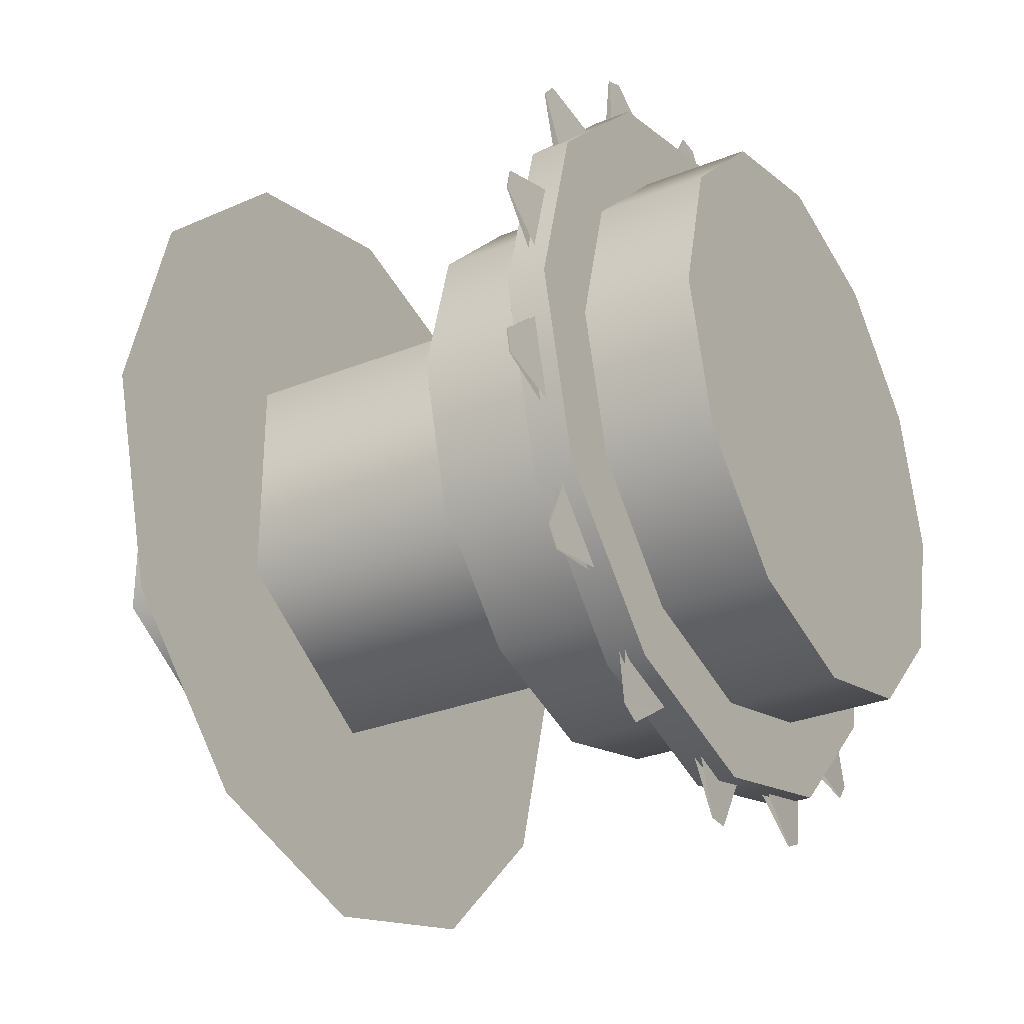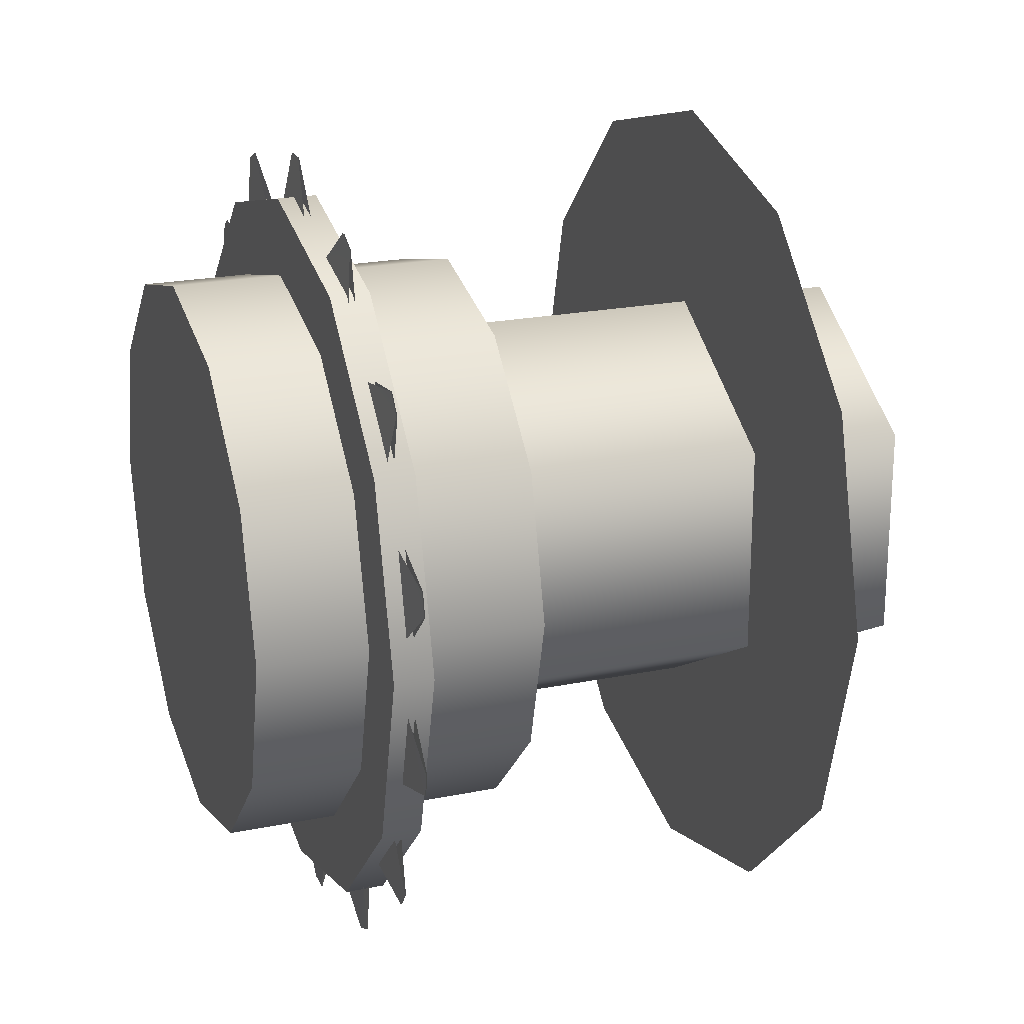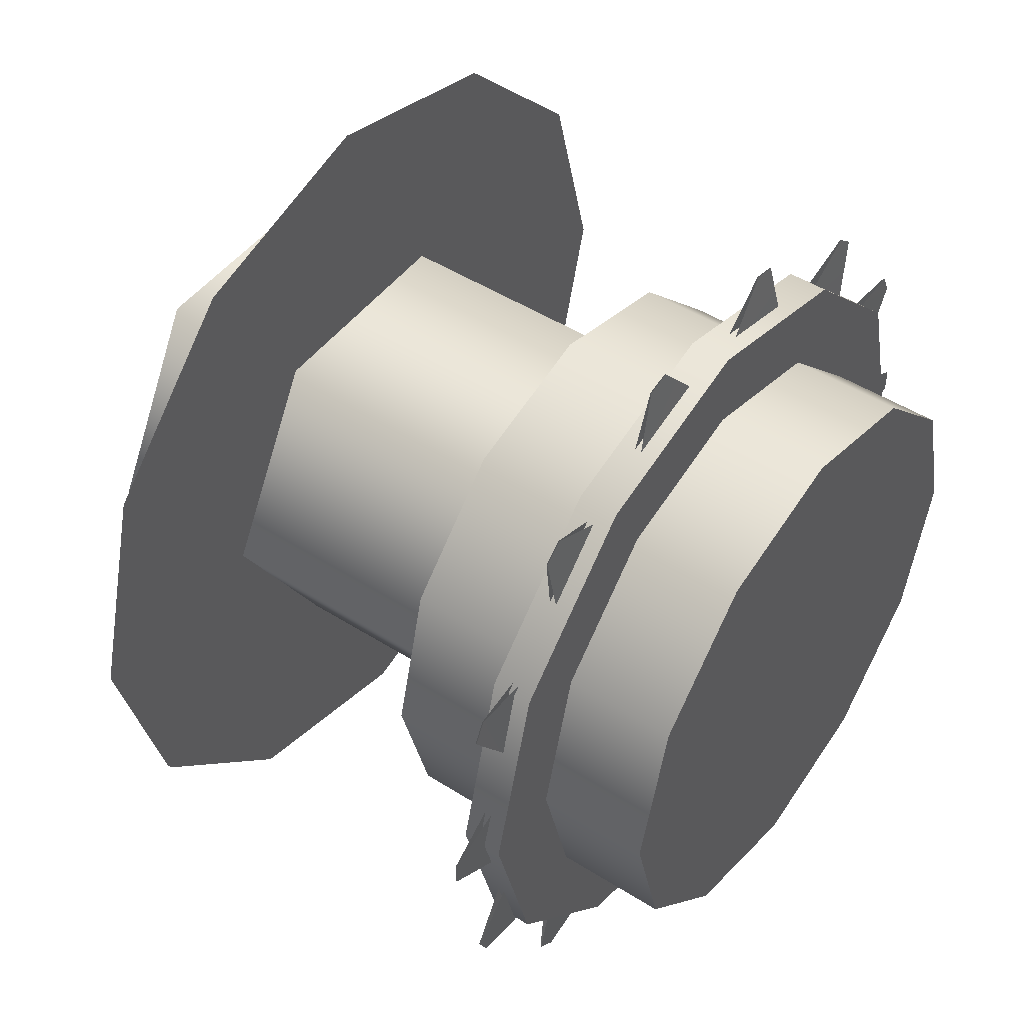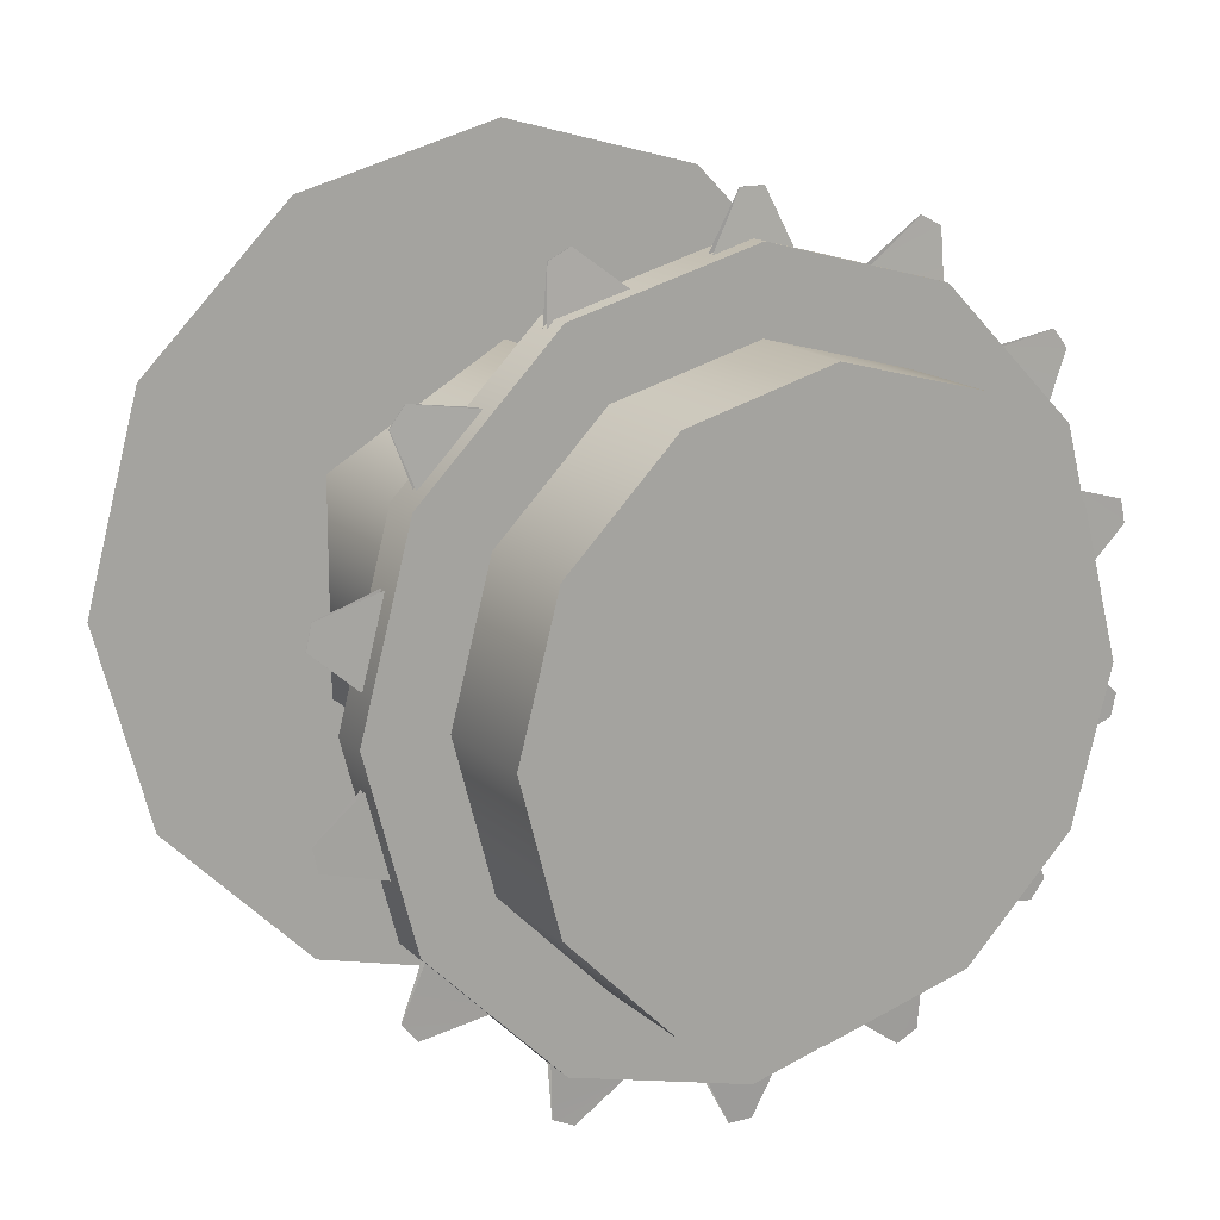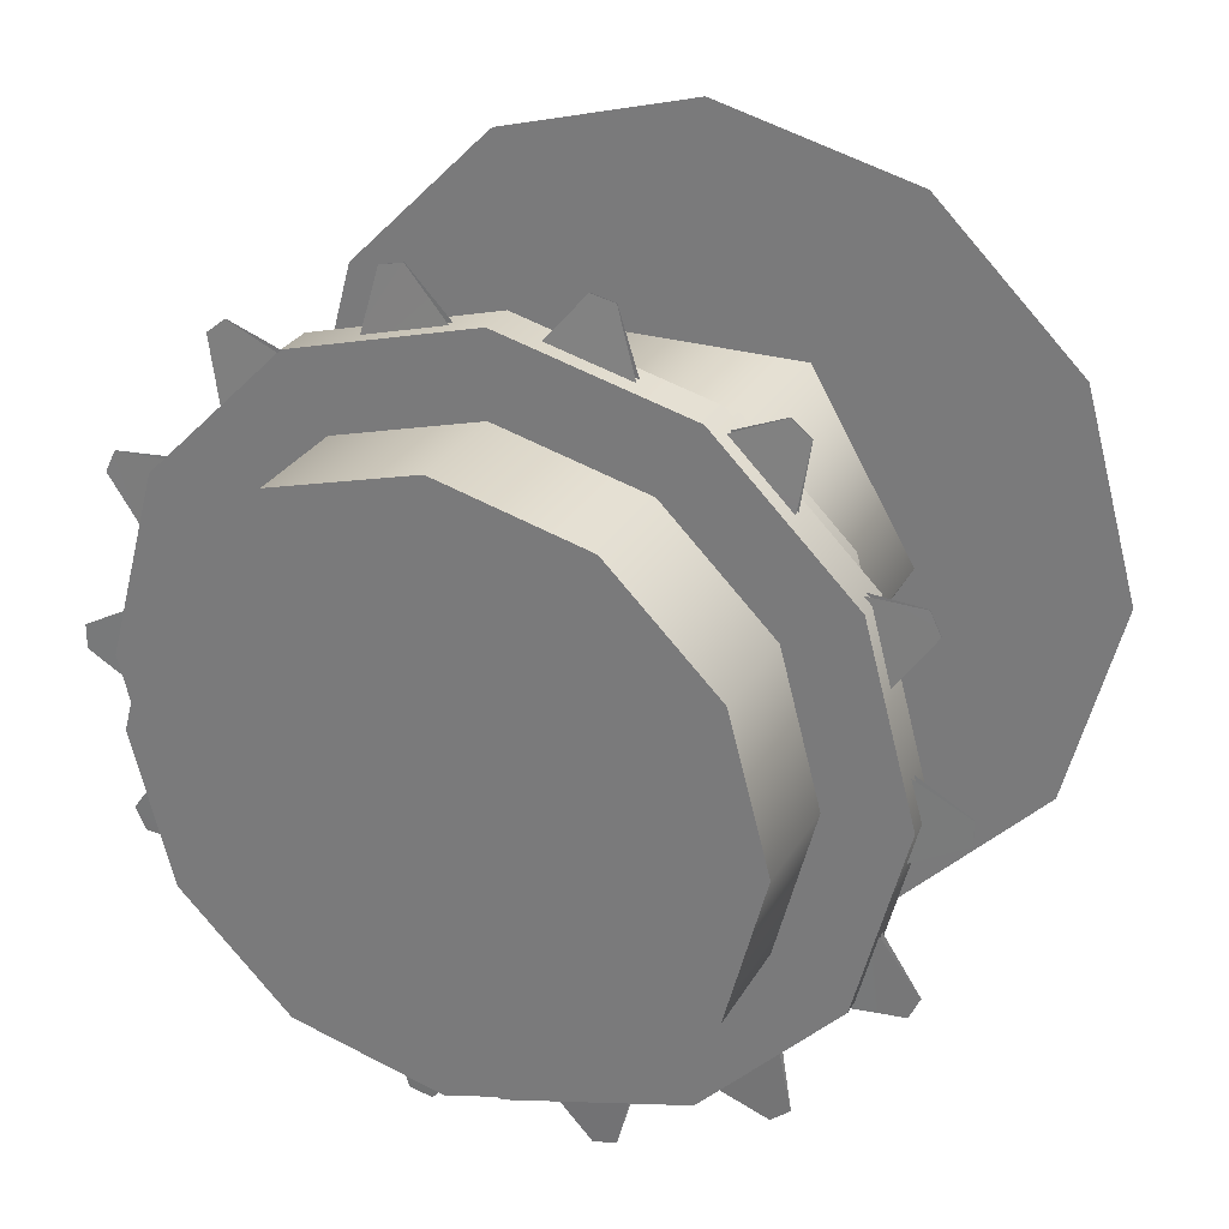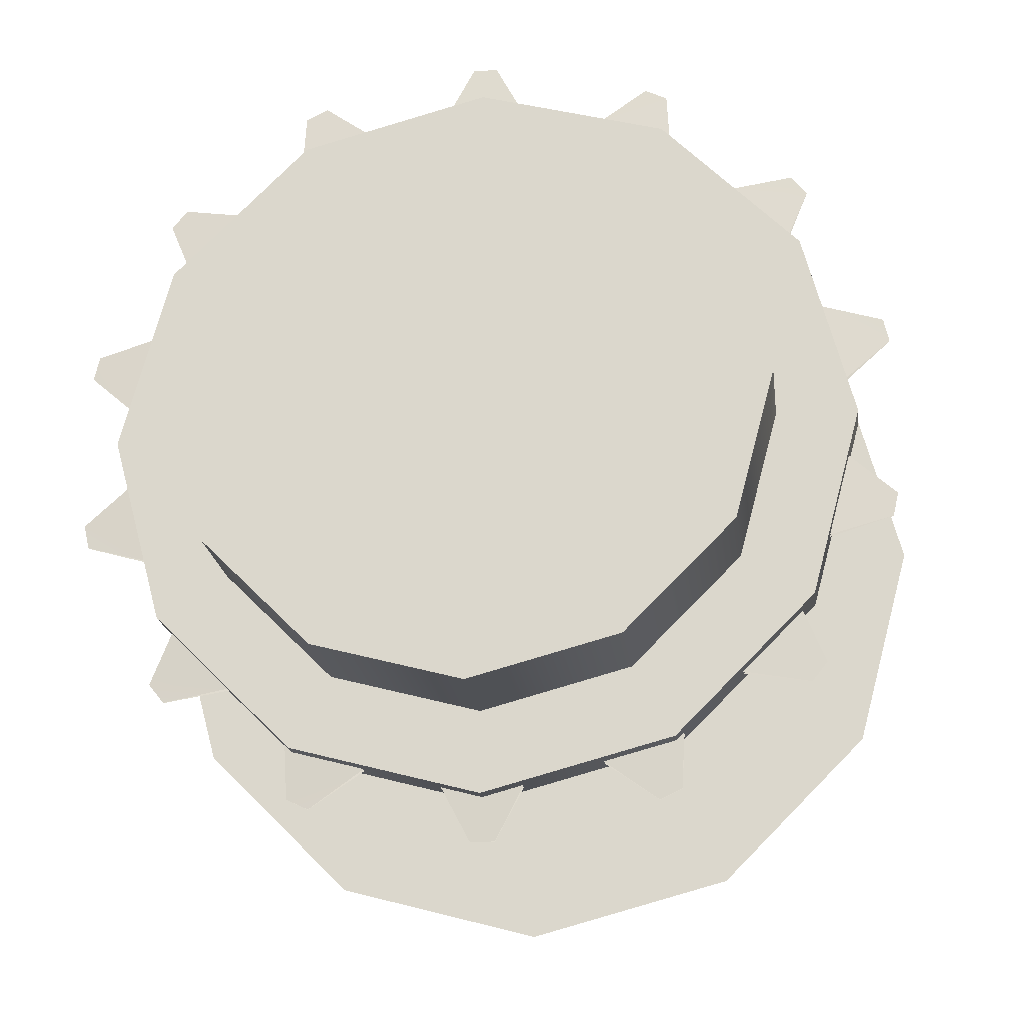
<metadata>
{"format":"obj","ext":"obj","renderer":"f3d","projection":"perspective","resolution":1024,"background":"white","views":[{"elev":-30.5,"azim":30.0,"up":"+Z"},{"elev":21.8,"azim":160.3,"up":"+Z"},{"elev":47.8,"azim":35.5,"up":"+Y"},{"elev":15.9,"azim":59.8,"up":"+Z"},{"elev":27.5,"azim":113.9,"up":"+Y"},{"elev":-19.9,"azim":97.0,"up":"+Z"}]}
</metadata>
<code>
v 1.569 -3.265 1.034
v 1.569 -3.09 0.9866
v 1.532 -3.265 1.034
v 1.532 -3.09 0.9866
v 1.569 -2.961 0.8584
v 1.532 -2.961 0.8584
v 1.569 -2.915 0.6832
v 1.532 -2.915 0.6832
v 1.569 -2.961 0.5081
v 1.532 -2.961 0.5081
v 1.569 -3.09 0.3798
v 1.532 -3.09 0.3798
v 1.569 -3.265 0.3329
v 1.532 -3.265 0.3329
v 1.569 -3.265 0.3329
v 1.569 -3.44 0.3798
v 1.532 -3.265 0.3329
v 1.532 -3.44 0.3798
v 1.569 -3.568 0.5081
v 1.532 -3.568 0.5081
v 1.569 -3.615 0.6832
v 1.532 -3.615 0.6832
v 1.569 -3.568 0.8584
v 1.532 -3.568 0.8584
v 1.569 -3.44 0.9866
v 1.532 -3.44 0.9866
v 1.532 -3.568 0.8584
v 1.532 -3.44 0.9866
v 1.532 -3.615 0.6832
v 1.532 -3.265 1.034
v 1.532 -3.09 0.9866
v 1.532 -2.961 0.8584
v 1.532 -2.915 0.6832
v 1.532 -2.961 0.5081
v 1.532 -3.09 0.3798
v 1.532 -3.265 0.3329
v 1.532 -3.44 0.3798
v 1.532 -3.568 0.5081
v 1.569 -3.615 0.6832
v 1.569 -3.568 0.5081
v 1.569 -3.568 0.8584
v 1.569 -3.44 0.3798
v 1.569 -3.265 0.3329
v 1.569 -3.09 0.3798
v 1.569 -2.961 0.5081
v 1.569 -2.915 0.6832
v 1.569 -2.961 0.8584
v 1.569 -3.09 0.9866
v 1.569 -3.265 1.034
v 1.569 -3.44 0.9866
v 1.55 -3.276 1.074
v 1.55 -3.254 1.074
v 1.547 -3.303 1.021
v 1.547 -3.226 1.021
v 1.551 -3.276 1.074
v 1.553 -3.303 1.021
v 1.551 -3.254 1.074
v 1.553 -3.226 1.021
v 1.55 -3.106 1.04
v 1.55 -3.085 1.03
v 1.547 -3.159 1.001
v 1.547 -3.082 0.9736
v 1.551 -3.106 1.04
v 1.553 -3.159 1.001
v 1.551 -3.085 1.03
v 1.553 -3.082 0.9736
v 1.55 -2.967 0.9354
v 1.55 -2.953 0.9178
v 1.547 -3.032 0.9244
v 1.547 -2.974 0.8657
v 1.551 -2.967 0.9354
v 1.553 -3.032 0.9244
v 1.551 -2.953 0.9178
v 1.553 -2.974 0.8657
v 1.55 -2.887 0.7811
v 1.55 -2.882 0.7591
v 1.547 -2.949 0.7982
v 1.547 -2.925 0.7207
v 1.551 -2.887 0.7811
v 1.553 -2.949 0.7982
v 1.551 -2.882 0.7591
v 1.553 -2.925 0.7207
v 1.55 -2.882 0.6074
v 1.55 -2.887 0.5853
v 1.547 -2.926 0.646
v 1.547 -2.947 0.568
v 1.551 -2.882 0.6074
v 1.553 -2.926 0.646
v 1.551 -2.887 0.5853
v 1.553 -2.947 0.568
v 1.55 -2.953 0.4486
v 1.55 -2.967 0.431
v 1.547 -2.974 0.5008
v 1.547 -3.03 0.4417
v 1.551 -2.953 0.4486
v 1.553 -2.974 0.5008
v 1.551 -2.967 0.431
v 1.553 -3.03 0.4417
v 1.55 -3.085 0.3364
v 1.55 -3.106 0.3266
v 1.547 -3.082 0.3928
v 1.547 -3.157 0.3635
v 1.551 -3.085 0.3364
v 1.553 -3.082 0.3928
v 1.551 -3.106 0.3266
v 1.553 -3.157 0.3635
v 1.55 -3.254 0.2928
v 1.55 -3.276 0.2928
v 1.547 -3.226 0.3447
v 1.547 -3.303 0.3447
v 1.551 -3.254 0.2928
v 1.553 -3.226 0.3447
v 1.551 -3.276 0.2928
v 1.553 -3.303 0.3447
v 1.55 -3.424 0.3266
v 1.55 -3.444 0.3364
v 1.547 -3.37 0.3641
v 1.547 -3.447 0.3928
v 1.551 -3.424 0.3266
v 1.553 -3.37 0.3641
v 1.551 -3.444 0.3364
v 1.553 -3.447 0.3928
v 1.55 -3.563 0.431
v 1.55 -3.577 0.4486
v 1.547 -3.499 0.4422
v 1.547 -3.555 0.5008
v 1.551 -3.563 0.431
v 1.553 -3.499 0.4422
v 1.551 -3.577 0.4486
v 1.553 -3.555 0.5008
v 1.55 -3.643 0.5853
v 1.55 -3.648 0.6073
v 1.547 -3.58 0.5681
v 1.547 -3.601 0.6478
v 1.551 -3.643 0.5853
v 1.553 -3.58 0.5681
v 1.551 -3.648 0.6073
v 1.553 -3.601 0.6478
v 1.55 -3.648 0.7591
v 1.55 -3.643 0.7811
v 1.547 -3.601 0.7189
v 1.547 -3.582 0.799
v 1.551 -3.648 0.7591
v 1.553 -3.601 0.7189
v 1.551 -3.643 0.7811
v 1.553 -3.582 0.799
v 1.55 -3.577 0.9178
v 1.55 -3.563 0.9354
v 1.547 -3.555 0.8657
v 1.547 -3.498 0.9249
v 1.551 -3.577 0.9178
v 1.553 -3.555 0.8657
v 1.551 -3.563 0.9354
v 1.553 -3.498 0.9249
v 1.55 -3.444 1.03
v 1.55 -3.424 1.04
v 1.547 -3.447 0.9736
v 1.547 -3.371 1.001
v 1.551 -3.444 1.03
v 1.553 -3.447 0.9736
v 1.551 -3.424 1.04
v 1.553 -3.371 1.001
v 1.144 -3.613 0.8845
v 1.144 -3.613 0.4819
v 1.144 -3.667 0.6832
v 1.147 -3.667 0.6832
v 1.147 -3.613 0.4819
v 1.147 -3.613 0.8845
v 1.147 -3.466 0.3346
v 1.147 -3.265 0.2807
v 1.147 -3.064 0.3346
v 1.147 -2.916 0.4819
v 1.147 -2.862 0.6832
v 1.147 -2.916 0.8845
v 1.147 -3.064 1.032
v 1.147 -3.265 1.086
v 1.147 -3.466 1.032
v 1.4 -3.402 0.4451
v 1.4 -3.503 0.5458
v 1.4 -3.265 0.4083
v 1.4 -3.54 0.6832
v 1.4 -3.503 0.8207
v 1.4 -3.402 0.9213
v 1.4 -3.265 0.9581
v 1.4 -3.127 0.9213
v 1.4 -3.027 0.8207
v 1.4 -2.99 0.6832
v 1.4 -3.027 0.5458
v 1.4 -3.127 0.4451
v 1.673 -3.402 0.4451
v 1.673 -3.265 0.4083
v 1.673 -3.503 0.5458
v 1.673 -3.127 0.4451
v 1.673 -3.027 0.5458
v 1.673 -2.99 0.6832
v 1.673 -3.027 0.8207
v 1.673 -3.127 0.9213
v 1.673 -3.265 0.9581
v 1.673 -3.402 0.9213
v 1.673 -3.503 0.8207
v 1.673 -3.54 0.6832
v 0.9948 -3.443 0.5802
v 1.4 -3.443 0.5802
v 0.9948 -3.443 0.7862
v 1.4 -3.443 0.7862
v 0.9948 -3.265 0.8892
v 1.4 -3.265 0.8892
v 0.9948 -3.086 0.7862
v 1.4 -3.086 0.7862
v 0.9948 -3.086 0.5802
v 1.4 -3.086 0.5802
v 0.9948 -3.265 0.4772
v 1.4 -3.265 0.4772
v 0.9948 -3.265 0.4772
v 1.4 -3.265 0.4772
v 1.4 -3.402 0.9213
v 1.673 -3.402 0.9213
v 1.4 -3.265 0.9581
v 1.673 -3.265 0.9581
v 1.4 -3.503 0.8207
v 1.673 -3.503 0.8207
v 1.4 -3.54 0.6832
v 1.673 -3.54 0.6832
v 1.4 -3.503 0.5458
v 1.673 -3.503 0.5458
v 1.4 -3.402 0.4451
v 1.673 -3.402 0.4451
v 1.4 -3.265 0.4083
v 1.673 -3.265 0.4083
v 1.4 -3.127 0.4451
v 1.673 -3.127 0.4451
v 1.4 -3.265 0.4083
v 1.673 -3.265 0.4083
v 1.4 -3.027 0.5458
v 1.673 -3.027 0.5458
v 1.4 -2.99 0.6832
v 1.673 -2.99 0.6832
v 1.4 -3.027 0.8207
v 1.673 -3.027 0.8207
v 1.4 -3.127 0.9213
v 1.673 -3.127 0.9213
v 1.144 -2.862 0.6832
v 1.144 -2.916 0.4819
v 1.144 -3.064 0.3346
v 1.144 -3.265 0.2807
v 1.144 -3.466 0.3346
v 1.144 -2.916 0.8845
v 1.144 -3.064 1.032
v 1.144 -3.265 1.086
v 1.144 -3.466 1.032
g group_122_106102876178944
f 1 2 3
f 3 2 4
f 2 5 4
f 4 5 6
f 5 7 6
f 6 7 8
f 7 9 8
f 8 9 10
f 9 11 10
f 10 11 12
f 11 13 12
f 12 13 14
f 15 16 17
f 17 16 18
f 16 19 18
f 18 19 20
f 19 21 20
f 20 21 22
f 21 23 22
f 22 23 24
f 23 25 24
f 24 25 26
f 27 28 29
f 28 30 29
f 30 31 29
f 31 32 29
f 32 33 29
f 33 34 29
f 34 35 29
f 35 36 29
f 36 37 29
f 37 38 29
f 39 40 41
f 40 42 41
f 42 43 41
f 43 44 41
f 44 45 41
f 45 46 41
f 46 47 41
f 47 48 41
f 48 49 41
f 49 50 41
f 1 3 25
f 25 3 26
f 51 52 53
f 53 52 54
f 55 56 57
f 57 56 58
f 59 60 61
f 61 60 62
f 63 64 65
f 65 64 66
f 67 68 69
f 69 68 70
f 71 72 73
f 73 72 74
f 75 76 77
f 77 76 78
f 79 80 81
f 81 80 82
f 83 84 85
f 85 84 86
f 87 88 89
f 89 88 90
f 91 92 93
f 93 92 94
f 95 96 97
f 97 96 98
f 99 100 101
f 101 100 102
f 103 104 105
f 105 104 106
f 107 108 109
f 109 108 110
f 111 112 113
f 113 112 114
f 115 116 117
f 117 116 118
f 119 120 121
f 121 120 122
f 123 124 125
f 125 124 126
f 127 128 129
f 129 128 130
f 131 132 133
f 133 132 134
f 135 136 137
f 137 136 138
f 139 140 141
f 141 140 142
f 143 144 145
f 145 144 146
f 147 148 149
f 149 148 150
f 151 152 153
f 153 152 154
f 155 156 157
f 157 156 158
f 159 160 161
f 161 160 162
f 163 164 165
f 166 167 168
f 167 169 168
f 169 170 168
f 170 171 168
f 171 172 168
f 172 173 168
f 173 174 168
f 174 175 168
f 175 176 168
f 176 177 168
f 178 179 180
f 179 181 180
f 181 182 180
f 182 183 180
f 183 184 180
f 184 185 180
f 185 186 180
f 186 187 180
f 187 188 180
f 188 189 180
f 190 191 192
f 191 193 192
f 193 194 192
f 194 195 192
f 195 196 192
f 196 197 192
f 197 198 192
f 198 199 192
f 199 200 192
f 200 201 192
f 202 203 204
f 204 203 205
f 204 205 206
f 206 205 207
f 206 207 208
f 208 207 209
f 208 209 210
f 210 209 211
f 210 211 212
f 212 211 213
f 214 215 202
f 202 215 203
f 216 217 218
f 218 217 219
f 220 221 216
f 216 221 217
f 222 223 220
f 220 223 221
f 224 225 222
f 222 225 223
f 226 227 224
f 224 227 225
f 228 229 226
f 226 229 227
f 230 231 232
f 232 231 233
f 234 235 230
f 230 235 231
f 236 237 234
f 234 237 235
f 238 239 236
f 236 239 237
f 240 241 238
f 238 241 239
f 218 219 240
f 240 219 241
f 163 242 243
f 163 243 244
f 163 244 245
f 163 245 246
f 163 246 164
f 163 247 242
f 163 248 247
f 163 249 248
f 163 250 249

</code>
